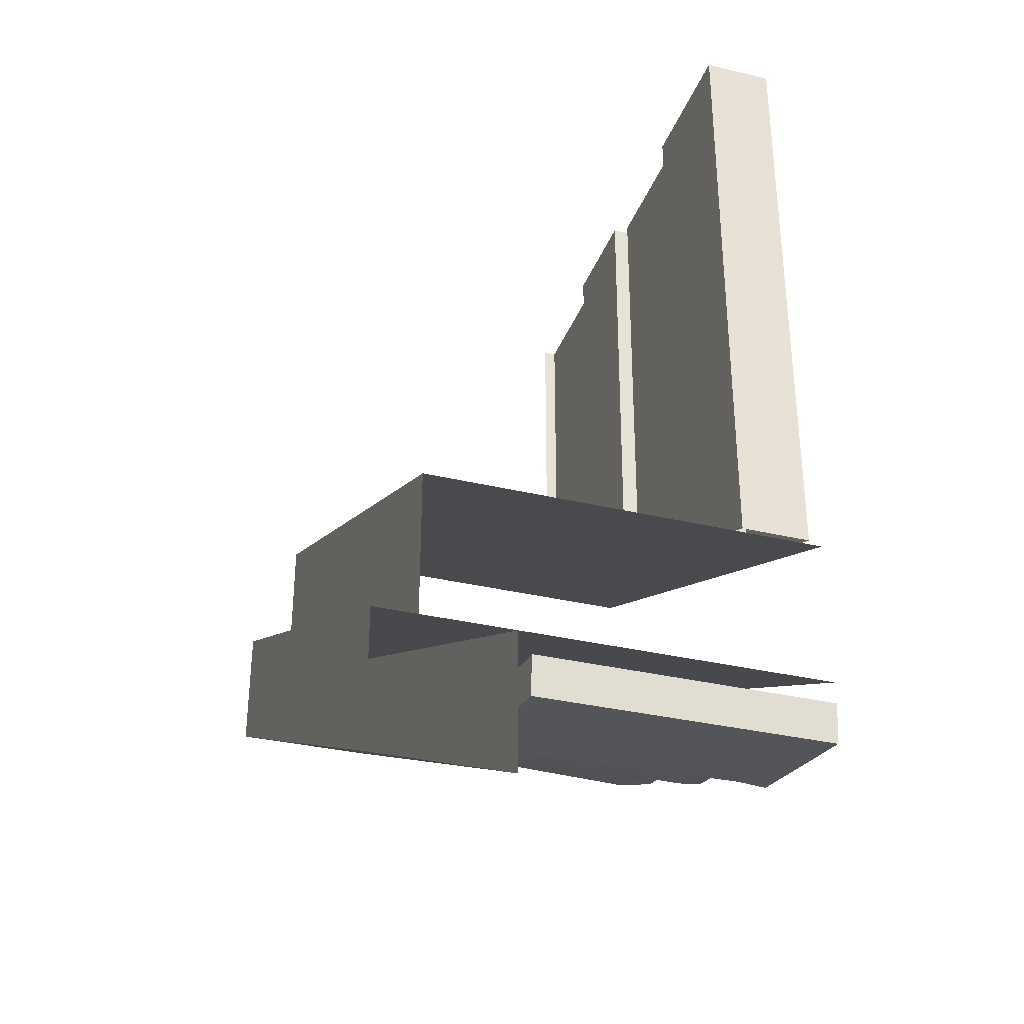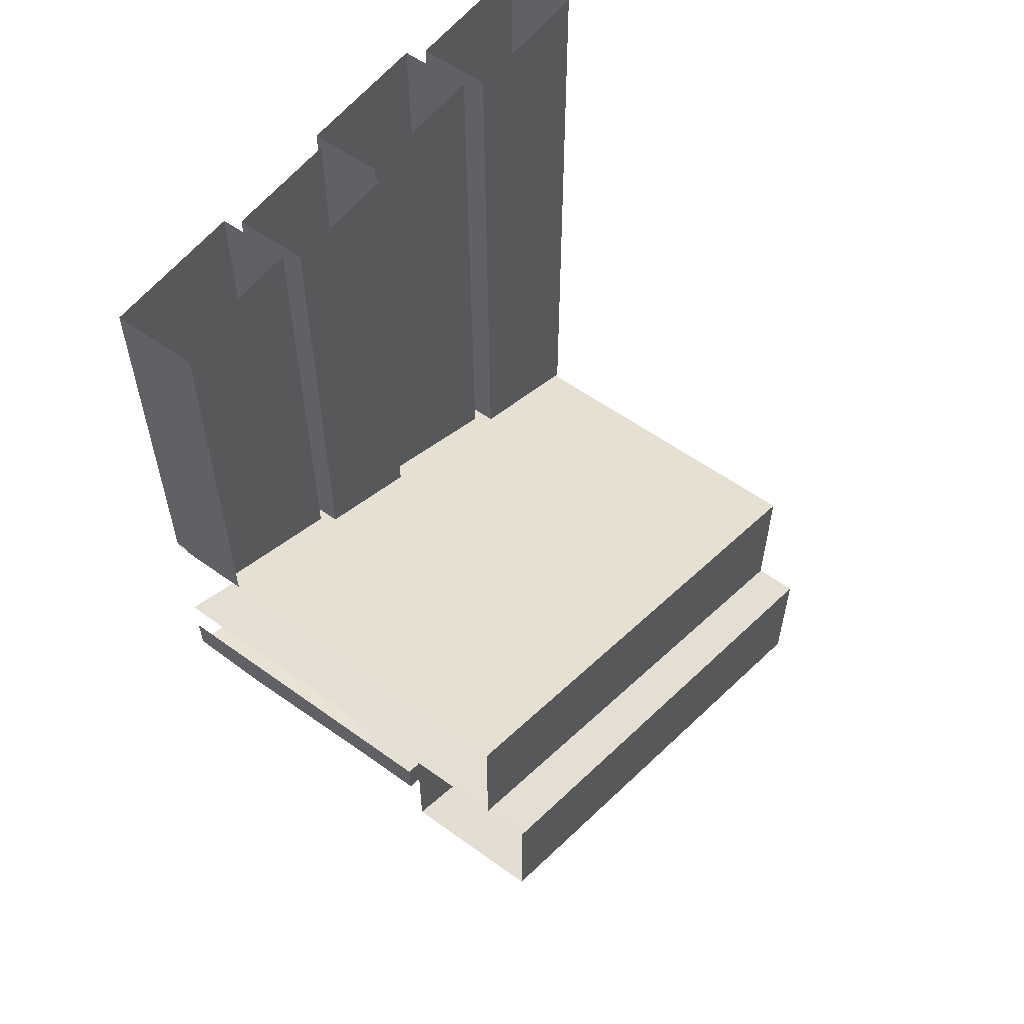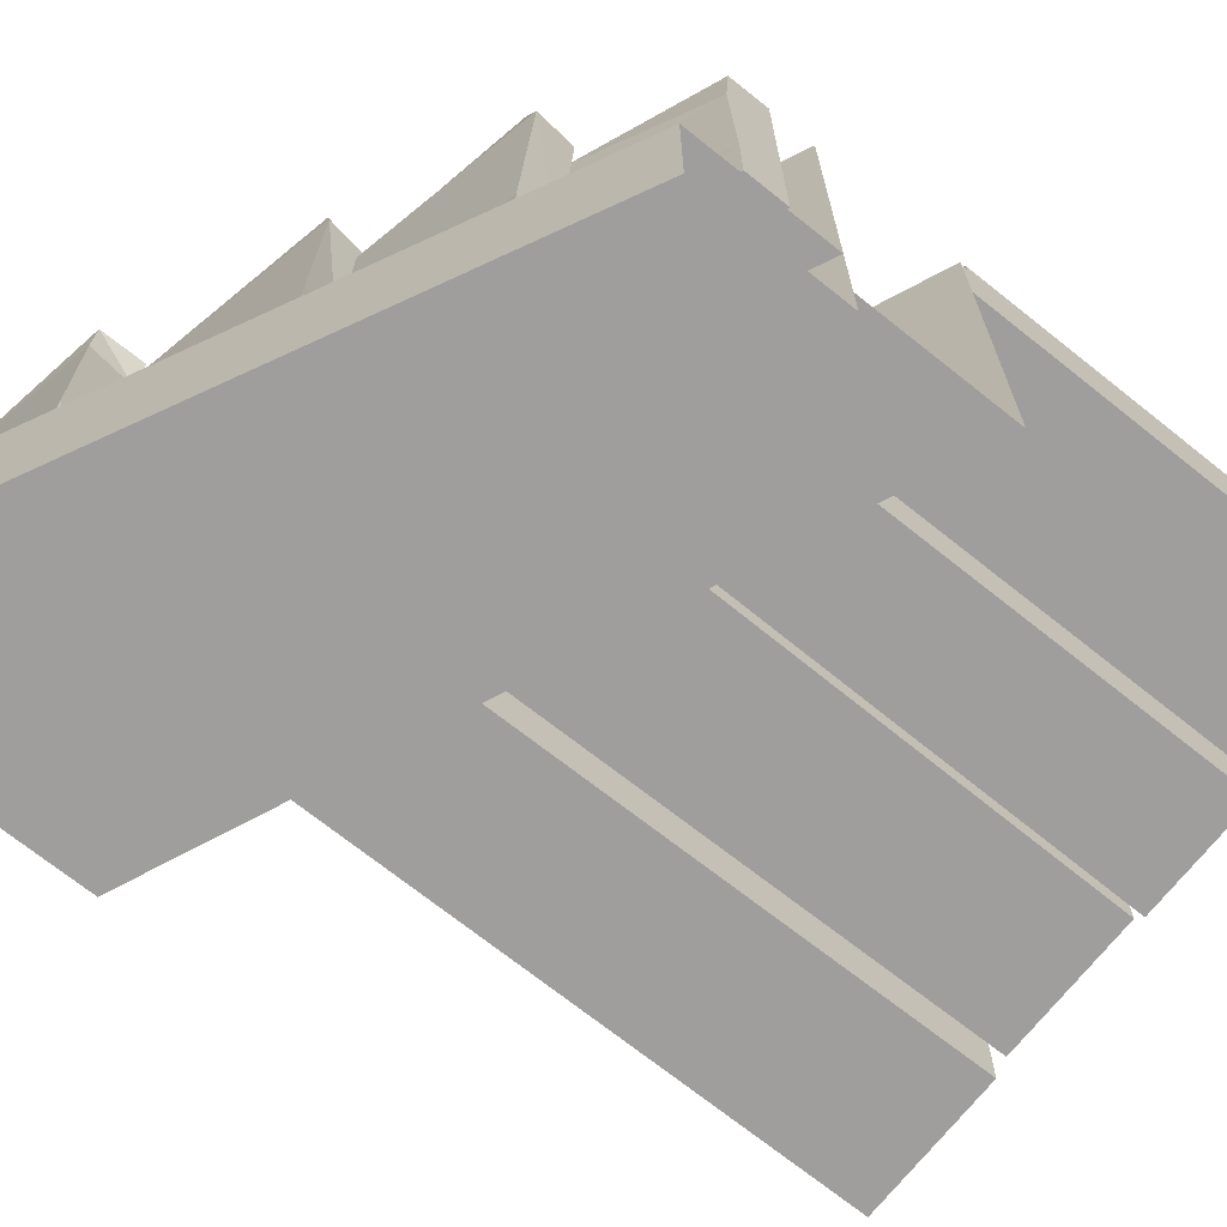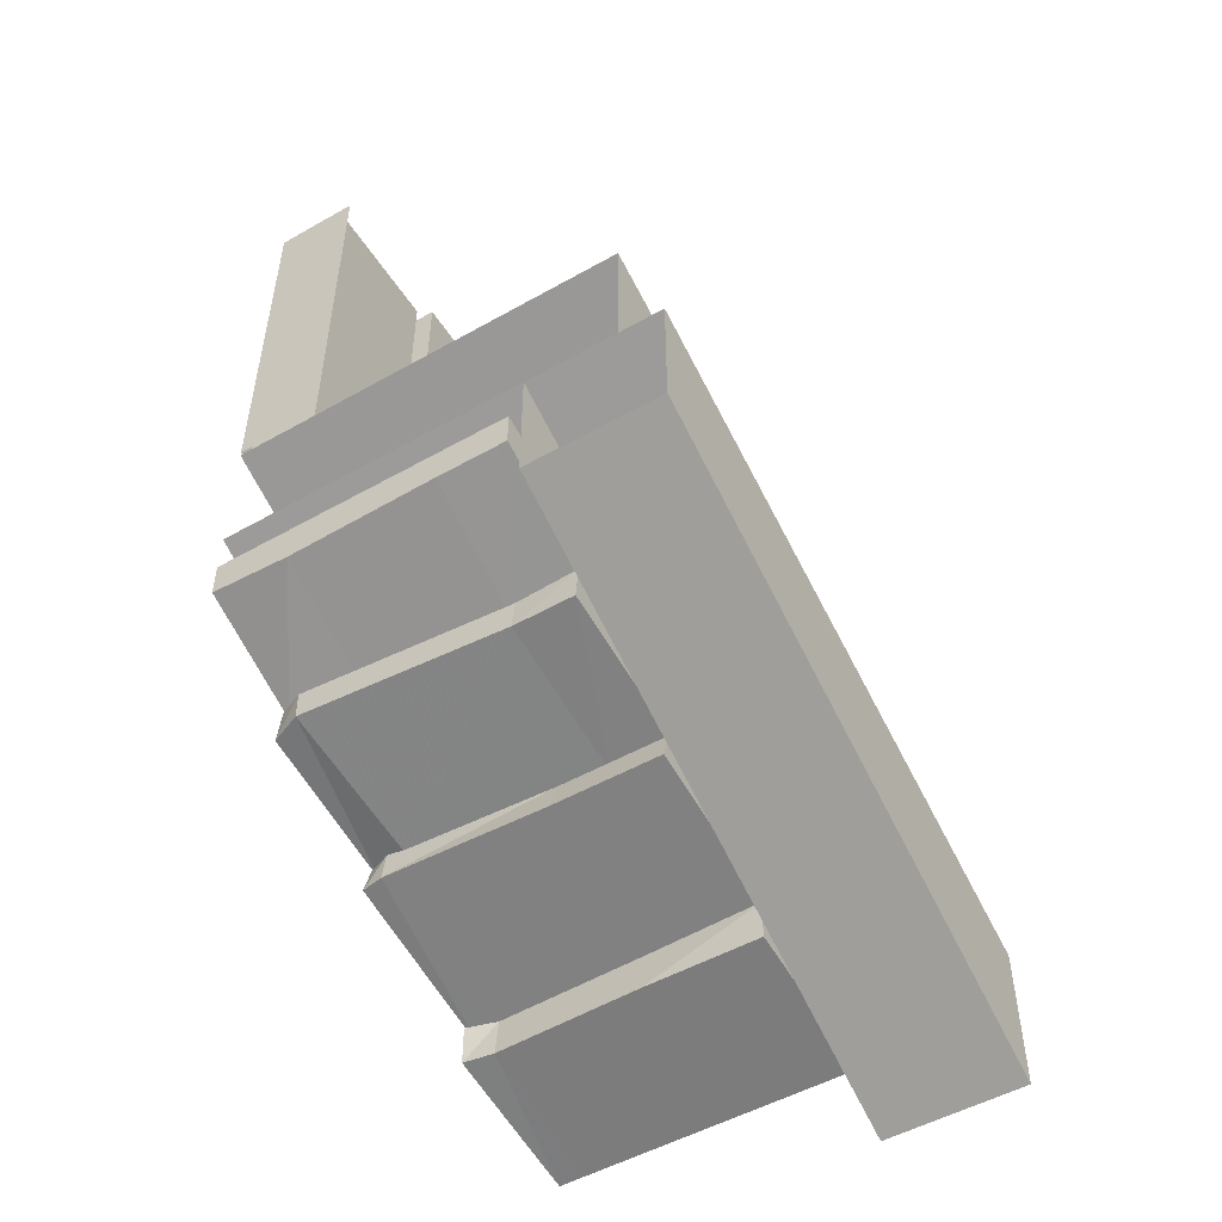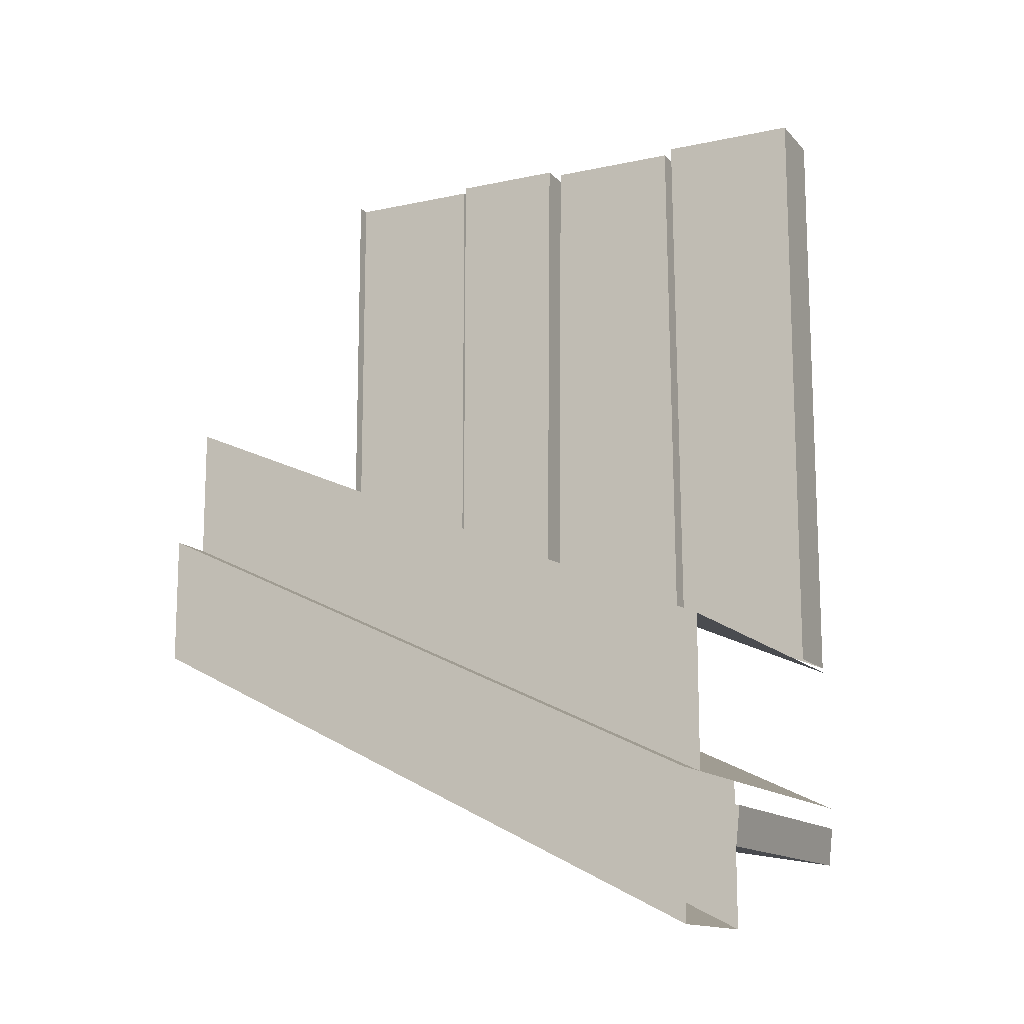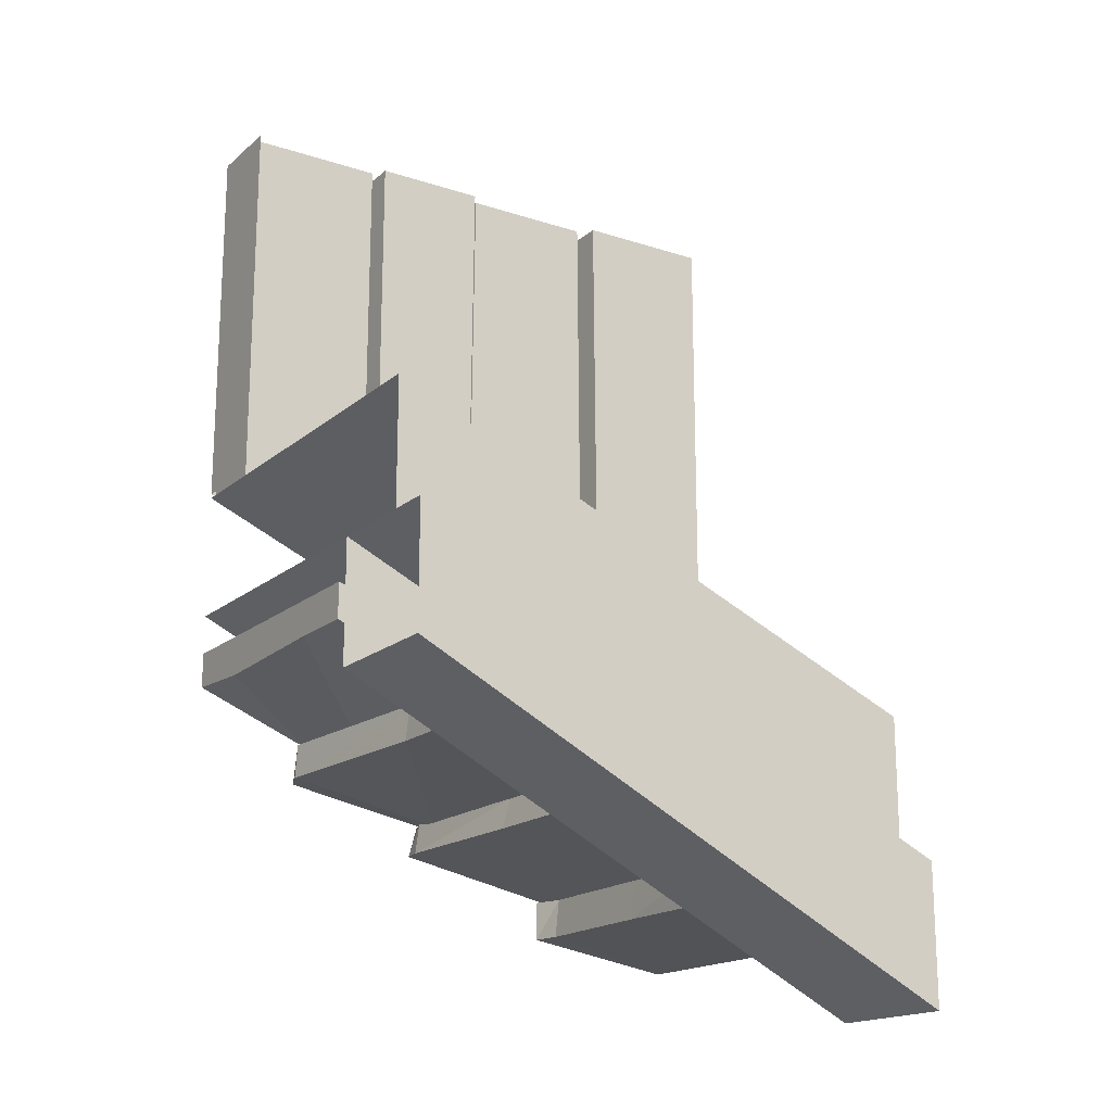
<metadata>
{"format":"obj","ext":"obj","renderer":"f3d","projection":"perspective","resolution":1024,"background":"white","views":[{"elev":-32.9,"azim":-108.4,"up":"+Y"},{"elev":57.1,"azim":126.9,"up":"+Y"},{"elev":-70.9,"azim":51.4,"up":"+Z"},{"elev":-51.3,"azim":121.6,"up":"+Y"},{"elev":-13.7,"azim":-154.1,"up":"+Y"},{"elev":-17.6,"azim":147.4,"up":"+Y"}]}
</metadata>
<code>
o roof/4215/straight
v 64 -71 61
v 64 16 61
v 64 16 45
v 64 -71 45
v -64 -126 64
v 64 -71 64
v 64 -71 -28
v -64 -126 -28
v -64 -160 -28
v 64 -100 -28
v -64 -160 64
v 64 -100 64
v -64 -160 -38
v 64 -100 -38
v -64 -192 -38
v 64 -128 -38
v 64 -128 -7
v -64 -192 -7
v -64 -160 -7
v 64 -100 -7
v -63 -174 59
v -63 -174 5
v -27 -168 23
v -28 -168 57
v -63 -174 64
v -64 -165 64
v -64 -165 59
v -64 -165 5
v -63 -174 -4
v -27 -168 -4
v -27 -159 -4
v -28 -159 23
v -29 -159 57
v -27 -168 64
v -34 -160 64
v -34 -160 61
v 10 -151 59
v 9 -151 64
v 9 -144 59
v 7 -144 64
v -34 -160 18
v 9 -151 21
v 7 -144 21
v -34 -160 -4
v 9 -151 -4
v 7 -144 -4
v 4 -144 64
v 7 -145 55
v 43 -137 57
v 40 -137 64
v 42 -129 58
v 39 -128 64
v 5 -144 10
v 40 -137 10
v 39 -129 10
v 4 -144 -4
v 40 -137 -4
v 39 -128 -4
v 37 -128 64
v 32 -129 47
v 64 -118 46
v 64 -117 64
v 64 -109 46
v 64 -109 64
v 34 -129 13
v 64 -117 12
v 64 -109 12
v 37 -128 -4
v 64 -117 -4
v 64 -109 -4
v 33 -119 13
v 36 -119 -4
v 31 -119 47
v 36 -119 64
v 3 -135 10
v 2 -135 -4
v 7 -136 55
v 2 -135 64
v -35 -152 64
v -36 -152 61
v -35 -152 18
v -35 -152 -4
v -64 -165 -4
v -27 -159 64
v 3 -135 -4
v 39 -129 -4
v -64 -125 45
v -64 16 45
v -32 16 45
v -33 -112 45
v -32 16 61
v -33 -112 61
v -64 16 61
v -64 -125 61
v -30 -111 48
v -29 16 48
v 2 16 48
v 3 -96 48
v 2 16 64
v 3 -96 64
v -29 16 64
v -30 -111 64
v 5 -95 45
v 4 16 45
v 30 16 45
v 30 -84 45
v 30 16 61
v 30 -84 61
v 4 16 61
v 5 -95 61
v 32 -84 48
v 32 16 48
v 64 16 48
v 64 -70 48
v 64 16 64
v 64 -70 64
v 32 16 64
v 32 -84 64
v 64 -71 61
f 1 2 3
f 1 3 4
f 5 6 7
f 5 7 8
f 8 7 9
f 9 7 10
f 9 10 11
f 11 10 12
f 13 9 10
f 13 10 14
f 13 14 15
f 15 14 16
f 15 16 17
f 15 17 18
f 18 17 19
f 19 17 20
f 21 22 23
f 21 23 24
f 21 24 25
f 21 25 26
f 21 26 27
f 21 27 22
f 22 27 28
f 22 28 29
f 22 29 30
f 22 30 23
f 23 30 31
f 23 31 32
f 23 32 24
f 24 32 33
f 24 33 34
f 24 34 25
f 35 36 37
f 35 37 38
f 38 37 39
f 38 39 40
f 36 41 42
f 36 42 37
f 37 42 43
f 37 43 39
f 41 44 45
f 41 45 42
f 42 45 46
f 42 46 43
f 47 48 49
f 47 49 50
f 50 49 51
f 50 51 52
f 48 53 54
f 48 54 49
f 49 54 55
f 49 55 51
f 53 56 57
f 53 57 54
f 54 57 58
f 54 58 55
f 59 60 61
f 59 61 62
f 62 61 63
f 62 63 64
f 60 65 66
f 60 66 61
f 61 66 67
f 61 67 63
f 65 68 69
f 65 69 66
f 66 69 70
f 66 70 67
f 68 65 71
f 68 71 72
f 68 72 70
f 68 70 69
f 73 71 65
f 73 65 60
f 73 60 74
f 74 60 59
f 56 53 75
f 56 75 76
f 77 75 53
f 77 53 48
f 77 48 78
f 78 48 47
f 79 80 36
f 79 36 35
f 80 81 41
f 80 41 36
f 44 41 81
f 44 81 82
f 44 82 46
f 44 46 45
f 29 28 83
f 29 83 31
f 29 31 30
f 34 33 84
f 56 85 86
f 56 86 57
f 87 88 89
f 87 89 90
f 90 89 91
f 90 91 92
f 92 91 93
f 92 93 94
f 94 93 88
f 94 88 87
f 95 96 97
f 95 97 98
f 98 97 99
f 98 99 100
f 100 99 101
f 100 101 102
f 102 101 96
f 102 96 95
f 103 104 105
f 103 105 106
f 106 105 107
f 106 107 108
f 108 107 109
f 108 109 110
f 110 109 104
f 110 104 103
f 111 112 113
f 111 113 114
f 114 113 115
f 114 115 116
f 116 115 117
f 116 117 118
f 118 117 112
f 118 112 111

</code>
